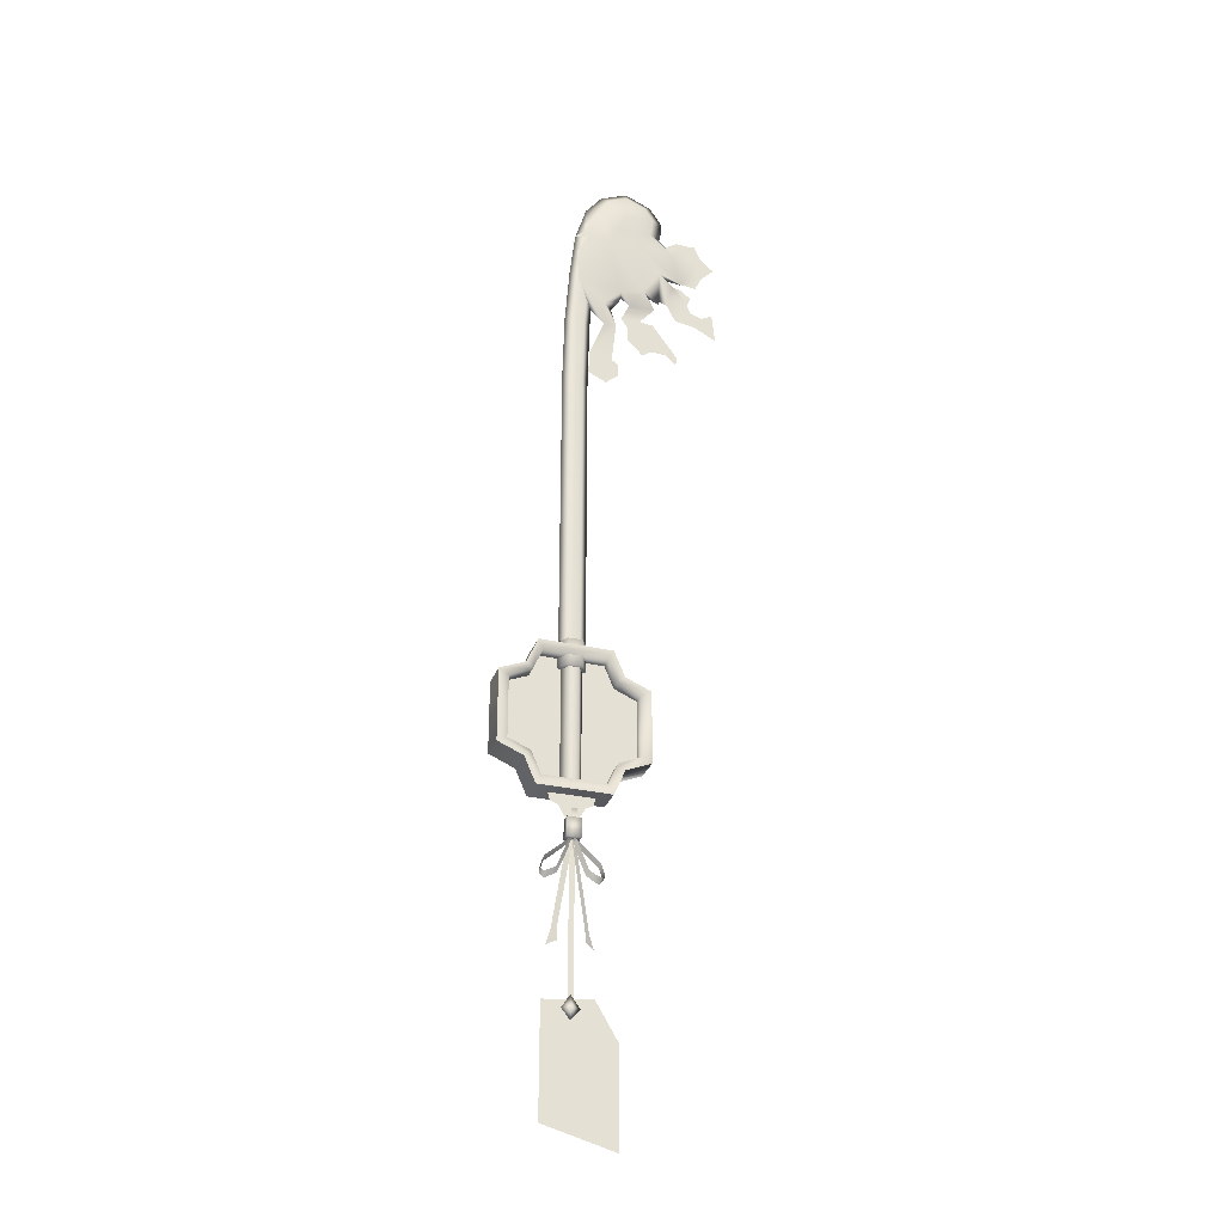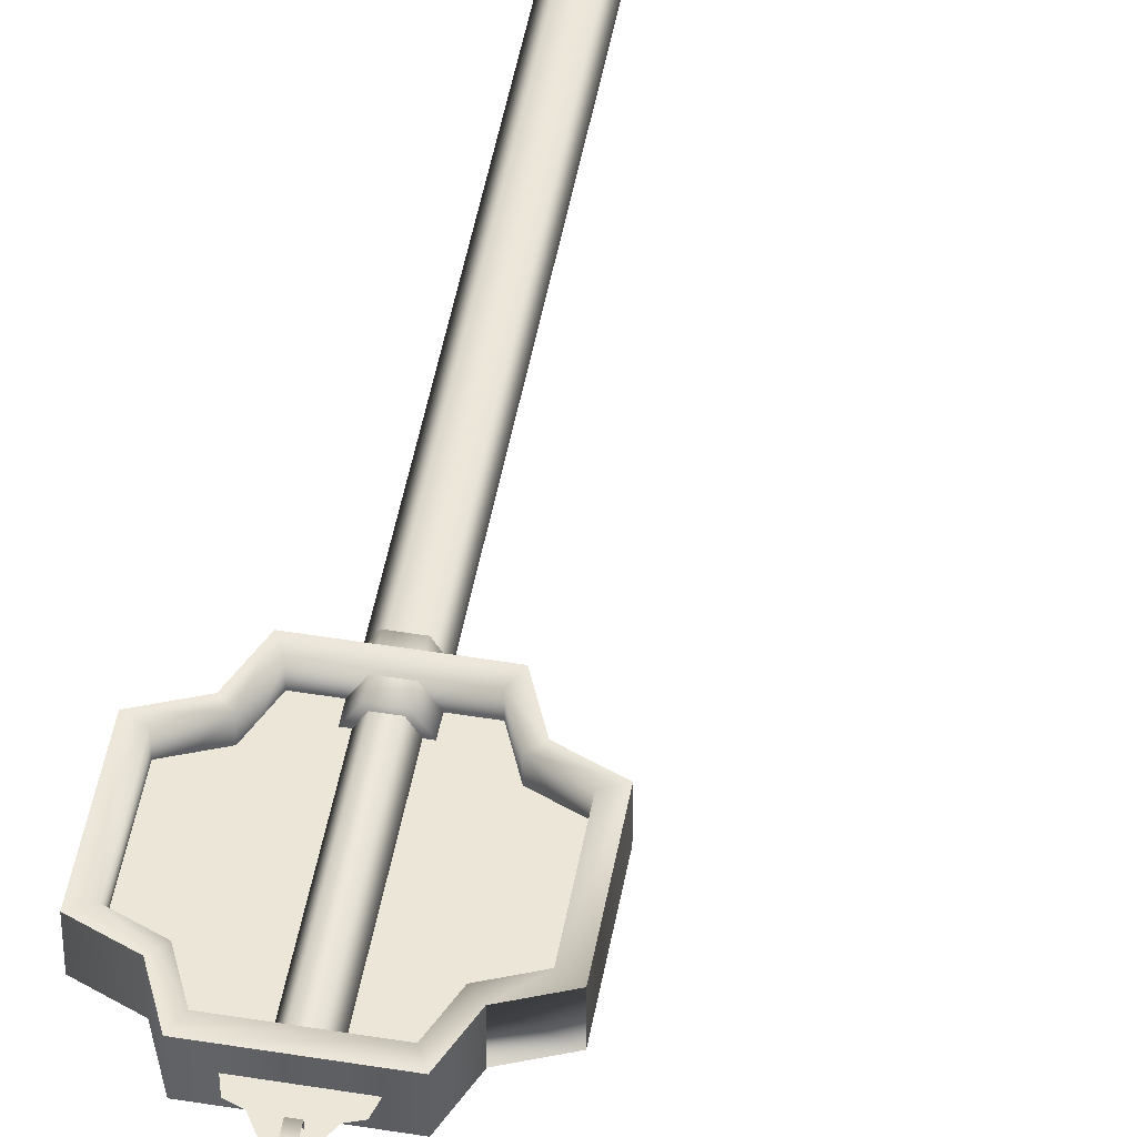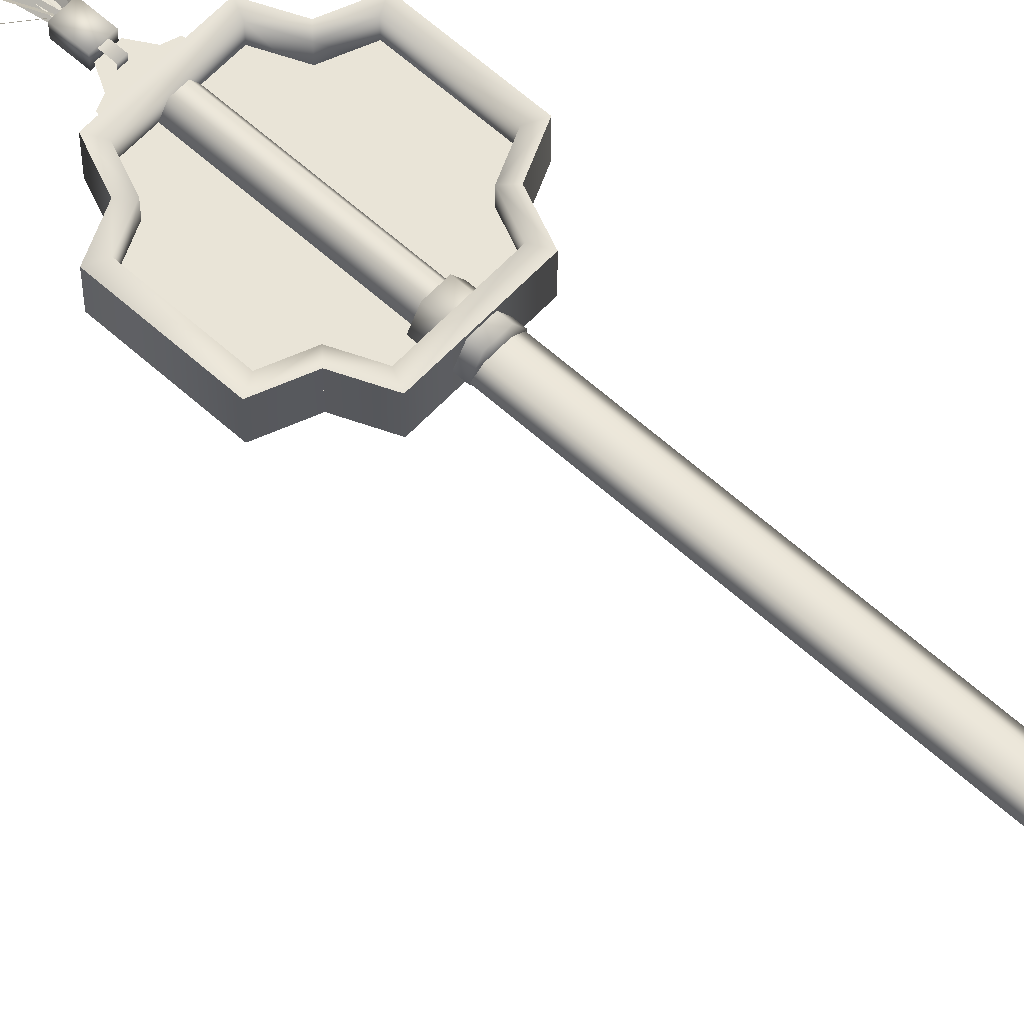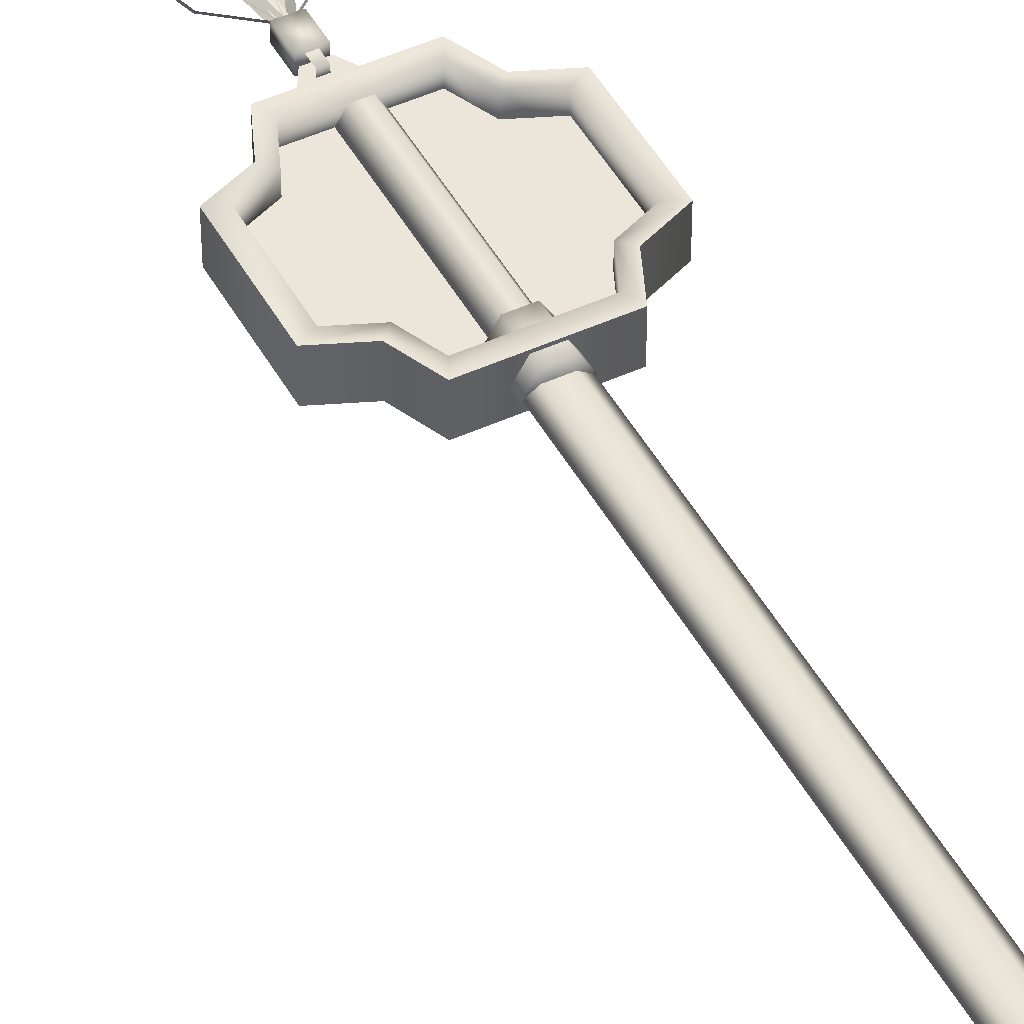
<metadata>
{"format":"obj","ext":"obj","renderer":"f3d","projection":"perspective","resolution":1024,"background":"white","views":[{"elev":-30.0,"azim":-18.6,"up":"+Y"},{"elev":49.0,"azim":10.3,"up":"+Z"},{"elev":60.9,"azim":132.7,"up":"+Z"},{"elev":46.9,"azim":152.5,"up":"+Z"}]}
</metadata>
<code>
v  -0.3543 78.79 -0.0903
v  0.8957 78.79 -2.255
v  2.146 78.79 -0.0903
v  -1.604 78.79 -2.255
v  -2.854 78.79 -0.0903
v  -1.604 78.79 2.075
v  0.8957 78.79 2.075
v  0.8957 83.67 -2.255
v  2.146 83.67 -0.0903
v  -1.604 83.67 -2.255
v  -2.854 83.67 -0.0903
v  -1.604 83.67 2.075
v  0.8957 83.67 2.075
v  -0.3543 83.67 -0.0903
v  0 23.51 -0
v  0 21.27 -0.5397
v  -1.595 21.27 0.0001
v  0 19.26 -0
v  1.655 21.27 -0
v  0 21.27 0.5397
v  -0.4635 49.22 0.0047
v  -0.4635 46.22 0.0047
v  0.474 46.22 0.0034
v  -0.4635 43.29 0.0047
v  0.474 43.29 0.0034
v  0.474 49.22 0.0034
v  0.474 28.1 0.0034
v  -0.4635 24.86 0.0047
v  0.474 24.86 0.0034
v  -0.4635 28.1 0.0047
v  0.474 22.61 0.0034
v  -0.4635 22.61 0.0047
v  -0.4635 40.36 0.0047
v  0.474 40.36 0.0034
v  0.474 37.26 0.0034
v  -0.4635 37.26 0.0047
v  0.474 31.09 0.0034
v  -0.4635 34.29 0.0047
v  -0.4635 31.09 0.0047
v  0.474 34.29 0.0034
v  0.5546 53.87 0.801
v  -0.3941 53.87 -0.6037
v  -0.3972 53.87 0.8023
v  0.5577 53.87 -0.6048
v  -0.3941 51.94 -0.6037
v  0.5546 51.94 0.801
v  0.5577 51.94 -0.6048
v  -0.3972 51.94 0.8023
v  -1.144 52.3 -0.8304
v  1.277 52.3 -0.8323
v  -1.144 48.91 -0.8304
v  1.277 48.91 -0.8324
v  -1.147 52.31 1.014
v  1.274 48.92 1.015
v  1.274 52.31 1.014
v  -1.147 48.92 1.014
v  4.618 45.4 0.3812
v  4.496 44.79 -0.3625
v  -0.6934 49.95 0.6265
v  5.3 43.34 0.476
v  5.237 42.6 -0.2482
v  4.654 42.78 0.5378
v  2.216 34.15 -0.0357
v  1.456 43.97 -0.4008
v  0.5964 44.27 0.1525
v  0.6133 49.34 -0.3017
v  -0.8196 49.4 -0.0949
v  0.197 48.15 -0.1013
v  2.356 43.03 -0.1052
v  2.675 43.77 0.5991
v  4.463 41.91 -0.1785
v  3.076 33.79 -0.59
v  0.5803 48.83 0.6025
v  -0.2459 49.52 0.2497
v  2.348 31.77 0.2955
v  3.847 31.23 -0.6412
v  18.45 170.3 -0.0985
v  19.98 163.8 -0.1002
v  11.94 169.8 -1.273
v  15.72 164.7 -0.7568
v  12.49 159.9 -0.7172
v  15.59 158.6 -0.0942
v  15.59 158 -0.0942
v  -0.4661 165.5 -0.9936
v  5.575 169.6 -1.323
v  -0.0202 159.6 -0.9887
v  8.1 158.5 -0.727
v  5.016 155.4 -0.5617
v  8.408 157.6 -0.0942
v  6.373 154.4 -0.0942
v  7.391 151.1 -0.0949
v  5.037 151.1 -0.0926
v  6.75 172.1 -1.496
v  3.889 176.1 -1.503
v  9.736 175.8 -1.851
v  5.542 178.8 -1.502
v  9.037 180.3 -1.503
v  9.298 182.4 -0.0942
v  14.13 180.4 -0.0943
v  11.27 172.1 -1.477
v  13.82 173.3 -1.073
v  14.19 176.4 -1.47
v  12.54 178.9 -1.492
v  18.39 162.8 -0.0996
v  17.12 158.3 -0.0942
v  17.12 164.1 -0.0943
v  19.98 163.6 -0.0942
v  11.97 153.2 -0.0938
v  8.408 153.1 -0.0942
v  9.552 151.3 -0.0932
v  4.403 180.1 -0.0942
v  15.72 173.3 -0.0942
v  16.04 173.3 -0.0941
v  14.76 156.5 -0.0936
v  9.934 156.4 -0.0949
v  13.62 159.1 -0.0942
v  16.48 176.9 -0.0942
v  2.558 153.4 -0.0942
v  1.696 169.8 -0.9883
v  0.9964 170.8 -0.9905
v  1.506 176.4 -0.0904
v  -0.8466 169 -0.9892
v  11.94 169.8 1.085
v  15.72 164.7 0.5682
v  12.49 159.9 0.5286
v  24.24 166.3 -0.1025
v  22.9 163.5 -0.1082
v  24.17 170.6 -0.1138
v  21.19 173.1 -0.108
v  17.05 171.8 -0.1054
v  -0.4661 165.5 0.8054
v  -0.0202 159.6 0.8002
v  5.575 169.6 1.134
v  8.1 158.5 0.5386
v  5.016 155.4 0.3735
v  3.889 176.1 1.315
v  6.75 172.1 1.308
v  9.736 175.8 1.663
v  5.542 178.8 1.314
v  9.037 180.3 1.315
v  13.82 173.3 0.8847
v  11.27 172.1 1.289
v  14.19 176.4 1.282
v  12.54 178.9 1.304
v  14.07 146.8 -0.0996
v  9.68 148.4 -0.1002
v  12.35 145.7 -0.0993
v  21.82 157.5 -0.1003
v  18.83 155 -0.1049
v  22.65 154.4 -0.1113
v  21.25 159.2 -0.0966
v  5.485 138.1 -0.0985
v  7.835 142.3 -0.0909
v  6.565 143.4 -0.0959
v  2.178 139.7 -0.0858
v  2.368 144 -0.0836
v  20.1 162.4 -0.0999
v  21.88 160.9 -0.0994
v  18.9 146.8 -0.1042
v  14.45 152.9 -0.1055
v  1.696 169.8 0.8
v  0.9964 170.8 0.8021
v  16.74 146.8 -0.0988
v  18.83 144.9 -0.1049
v  22.9 173.4 -0.1082
v  26.59 168.6 -0.1057
v  26.59 152.3 -0.1057
v  26.02 158 -0.1126
v  23.98 156.8 -0.1057
v  -0.8466 169 0.8007
v  19.47 173.3 -0.1077
v  7.772 140.1 -0.0917
v  0.6664 49.95 0.507
v  -4.523 44.79 -0.482
v  -4.645 45.4 0.2617
v  -5.327 43.34 0.3565
v  -5.264 42.6 -0.3677
v  -4.681 42.78 0.4183
v  -2.244 34.15 -0.1552
v  -0.6235 44.27 0.033
v  -1.483 43.97 -0.5203
v  -0.6404 49.34 -0.4212
v  0.7926 49.4 -0.2144
v  -0.2241 48.15 -0.2208
v  -2.703 43.77 0.4796
v  -2.383 43.03 -0.2247
v  -4.49 41.91 -0.298
v  -3.103 33.79 -0.7095
v  -0.6073 48.83 0.483
v  0.2188 49.52 0.1302
v  -2.375 31.77 0.176
v  -3.874 31.23 -0.7607
g part2
f 1 2 3
f 1 4 2
f 1 5 4
f 1 6 5
f 1 7 6
f 1 3 7
f 3 8 9
f 3 2 8
f 2 10 8
f 2 4 10
f 4 11 10
f 4 5 11
f 5 12 11
f 5 6 12
f 6 13 12
f 6 7 13
f 7 9 13
f 7 3 9
f 14 9 8
f 14 8 10
f 14 10 11
f 14 11 12
f 14 12 13
f 14 13 9
f 15 16 17
f 18 17 16
f 16 19 18
f 16 15 19
f 15 17 20
f 20 17 18
f 20 18 19
f 19 15 20
f 21 22 23
f 24 23 22
f 23 24 25
f 23 26 21
f 27 28 29
f 28 27 30
f 29 28 31
f 31 28 32
f 33 25 24
f 25 33 34
f 35 33 36
f 33 35 34
f 37 38 39
f 38 37 40
f 36 40 35
f 40 36 38
f 37 30 27
f 30 37 39
f 41 42 43
f 42 41 44
f 44 45 42
f 46 41 43
f 47 45 44
f 43 48 46
f 49 50 51
f 52 51 50
f 53 54 55
f 54 53 56
f 53 49 56
f 51 56 49
f 52 54 56
f 56 51 52
f 50 55 54
f 54 52 50
f 57 58 59
f 60 61 58
f 62 61 60
f 63 64 65
f 66 65 64
f 67 59 58
f 68 69 70
f 71 70 69
f 70 71 62
f 61 62 71
f 63 72 64
f 57 60 58
f 70 73 68
f 66 74 65
f 75 76 72
f 72 63 75
f 77 78 79
f 79 78 80
f 79 80 81
f 81 80 82
f 81 82 83
f 84 85 86
f 86 85 87
f 86 87 88
f 88 87 89
f 88 89 90
f 91 92 88
f 93 85 94
f 93 94 95
f 95 94 96
f 95 96 97
f 97 96 98
f 97 98 99
f 77 100 101
f 101 100 95
f 101 95 102
f 102 95 103
f 102 103 99
f 99 103 97
f 104 105 80
f 104 80 106
f 106 80 107
f 108 109 110
f 111 98 96
f 112 77 101
f 112 101 113
f 114 115 81
f 114 81 116
f 116 81 83
f 113 101 102
f 113 102 117
f 117 102 99
f 93 79 85
f 85 79 81
f 85 81 87
f 92 118 86
f 92 86 88
f 85 84 119
f 85 119 120
f 120 121 94
f 120 94 85
f 96 94 121
f 96 121 111
f 93 95 100
f 93 100 79
f 87 81 115
f 87 115 89
f 100 77 79
f 95 97 103
f 90 91 88
f 120 119 122
f 105 82 80
f 80 78 107
f 77 123 78
f 124 78 123
f 123 125 124
f 82 124 125
f 125 83 82
f 126 78 127
f 78 126 128
f 128 77 78
f 77 128 129
f 129 130 77
f 131 132 133
f 134 133 132
f 132 135 134
f 89 134 135
f 135 90 89
f 91 135 92
f 136 133 137
f 137 138 136
f 139 136 138
f 138 140 139
f 98 139 140
f 140 99 98
f 77 141 142
f 138 142 141
f 141 143 138
f 144 138 143
f 143 99 144
f 140 144 99
f 124 105 104
f 104 106 124
f 107 124 106
f 145 108 110
f 110 146 145
f 147 145 146
f 111 139 98
f 141 77 112
f 112 113 141
f 148 149 150
f 149 151 105
f 152 153 154
f 154 155 152
f 125 115 114
f 114 116 125
f 83 125 116
f 143 141 113
f 113 117 143
f 99 143 117
f 156 154 91
f 154 156 155
f 137 133 123
f 125 123 133
f 133 134 125
f 132 118 92
f 92 135 132
f 151 104 105
f 104 151 157
f 158 157 151
f 108 159 160
f 161 131 133
f 133 162 161
f 136 121 162
f 162 133 136
f 121 136 139
f 139 111 121
f 142 138 137
f 137 123 142
f 115 125 134
f 134 89 115
f 163 164 159
f 128 165 129
f 126 166 128
f 167 168 169
f 169 150 167
f 91 92 156
f 115 108 114
f 108 115 109
f 123 77 142
f 144 140 138
f 135 91 90
f 170 161 162
f 130 129 171
f 151 149 148
f 148 150 169
f 153 152 172
f 124 82 105
f 107 78 124
f 159 108 145
f 173 174 175
f 176 174 177
f 176 177 178
f 179 180 181
f 181 180 182
f 174 173 183
f 184 185 186
f 186 185 187
f 185 178 187
f 187 178 177
f 179 181 188
f 174 176 175
f 185 184 189
f 182 180 190
f 191 188 192
f 188 191 179
f 55 50 53
f 49 53 50
v  12.64 75.89 -2.592
v  12.64 75.9 2.408
v  12.64 62.92 -2.592
v  6.142 56.41 2.408
v  6.142 56.41 -2.592
v  8.072 60.97 -2.586
v  8.072 60.97 2.402
v  12.64 62.91 2.408
v  -13.35 62.91 -2.592
v  -13.35 75.88 2.408
v  -13.35 75.88 -2.592
v  -6.805 56.4 2.408
v  -6.805 56.4 -2.592
v  -8.78 60.96 -2.586
v  -8.78 60.96 2.402
v  -13.35 62.89 2.408
v  8.072 77.83 -2.586
v  6.142 82.39 -2.593
v  6.142 82.39 2.408
v  8.072 77.83 2.402
v  -6.805 82.39 -2.593
v  -6.805 82.39 2.408
v  -8.78 77.82 -2.586
v  -8.78 77.82 2.402
v  10.9 75.03 2.406
v  10.9 75.02 -2.59
v  10.9 63.79 -2.59
v  5.272 58.15 -2.59
v  5.272 58.15 2.406
v  6.944 62.1 -2.585
v  6.944 62.1 2.401
v  10.9 63.78 2.406
v  -11.6 75.01 2.406
v  -11.6 63.78 -2.59
v  -11.6 75.01 -2.59
v  -5.939 58.14 2.406
v  -5.939 58.14 -2.59
v  -7.649 62.09 -2.585
v  -7.649 62.09 2.401
v  -11.6 63.76 2.406
v  5.272 80.65 -2.59
v  6.944 76.7 -2.585
v  5.272 80.65 2.406
v  6.944 76.7 2.401
v  -5.939 80.64 -2.59
v  -5.939 80.64 2.406
v  -7.649 76.69 -2.585
v  -7.649 76.69 2.401
v  -0.3543 83.67 -0.0903
v  0.8652 83.67 -0.9073
v  2.046 83.67 -0.0903
v  -1.496 83.66 -0.9073
v  -2.676 83.66 -0.0903
v  -1.496 83.66 0.7266
v  0.8652 83.67 0.7266
v  0.8652 137.3 -0.9073
v  2.046 137.3 -0.0903
v  -1.496 137.3 -0.9073
v  -2.676 137.3 -0.0903
v  -1.496 137.3 0.7266
v  0.8652 137.3 0.7266
v  1.202 150.1 -0.3927
v  2.38 150 -0.0903
v  -1.154 150.3 -0.9073
v  -2.332 150.4 -0.0903
v  -1.154 150.3 0.7266
v  1.202 150.1 0.212
v  1.971 160.5 -0.4338
v  3.143 160.3 -0.0903
v  -0.3727 160.8 -0.9073
v  -1.544 161 -0.0903
v  -0.3727 160.8 0.7266
v  1.971 160.5 0.2532
v  2.677 167.7 -0.9073
v  3.754 167.1 -0.0903
v  0.5247 169 -0.9073
v  -0.5517 169.6 -0.0903
v  0.5247 169 0.7266
v  2.677 167.7 0.7266
v  3.768 172.4 -0.7547
v  4.64 170.9 -0.0903
v  2.313 175 -0.7547
v  1.506 176.4 -0.0903
v  2.313 175 0.5741
v  3.768 172.4 0.5741
v  3.088 173.7 -0.0903
v  2.2 54.49 0.0658
v  3.452 54.96 0.0643
v  3.889 56.49 0.0638
v  -2.425 54.48 0.0709
v  -1.238 52.49 0.0696
v  -4.173 56.48 0.073
v  -3.736 54.96 0.0723
v  1.075 52.49 0.067
v  5.272 58.15 -0.0922
v  5.272 80.65 -0.0922
v  -5.978 80.64 -0.0908
v  10.9 63.78 -0.0925
v  -5.978 58.14 -0.0908
v  -11.6 63.76 -0.0903
v  -11.6 75.01 -0.0903
v  10.9 75.03 -0.0925
v  -4.753 3.375 0.0284
v  7.685 0 0.0095
v  7.685 16.69 0.0095
v  -4.753 22.25 0.0284
v  3.872 23.06 0.0153
v  -0.3543 58.13 -0.0903
v  0.5457 58.13 -1.649
v  1.446 58.13 -0.0903
v  -1.254 58.13 -1.649
v  -2.154 58.13 -0.0903
v  -1.254 58.13 1.468
v  0.5457 58.13 1.468
v  0.5457 78.94 -1.649
v  1.446 78.94 -0.0903
v  -1.254 78.94 -1.649
v  -2.154 78.94 -0.0903
v  -1.254 78.94 1.468
v  0.5457 78.94 1.468
v  -0.3543 78.94 -0.0903
g part1
f 193 194 195
f 196 197 198
f 196 198 199
f 198 199 195
f 194 200 195
f 200 195 199
f 201 202 203
f 197 204 205
f 206 205 204
f 204 207 206
f 201 206 207
f 202 201 208
f 207 208 201
f 197 196 204
f 209 210 211
f 211 212 209
f 193 209 212
f 212 194 193
f 210 213 214
f 214 213 215
f 214 215 216
f 216 215 203
f 203 202 216
f 210 214 211
f 217 218 219
f 220 221 222
f 222 221 223
f 222 223 219
f 224 217 219
f 224 219 223
f 225 226 227
f 228 220 229
f 229 230 228
f 231 228 230
f 230 226 231
f 226 225 232
f 232 231 226
f 221 220 228
f 233 234 235
f 236 235 234
f 234 218 236
f 217 236 218
f 237 233 238
f 237 238 239
f 239 238 240
f 239 240 227
f 225 227 240
f 238 233 235
f 238 214 240
f 240 214 216
f 225 240 202
f 202 240 216
f 235 211 238
f 238 211 214
f 235 236 212
f 235 212 211
f 212 236 194
f 194 236 217
f 225 202 232
f 232 202 208
f 207 231 232
f 207 232 208
f 200 224 199
f 199 224 223
f 224 200 194
f 224 194 217
f 231 207 228
f 228 207 204
f 199 223 196
f 196 223 221
f 196 221 204
f 204 221 228
f 237 213 233
f 233 213 210
f 233 210 234
f 234 210 209
f 234 209 218
f 218 209 193
f 213 237 239
f 213 239 215
f 215 239 203
f 203 239 227
f 203 227 226
f 203 226 201
f 201 226 206
f 206 226 230
f 230 229 205
f 230 205 206
f 205 229 197
f 197 229 220
f 222 198 197
f 222 197 220
f 222 219 195
f 222 195 198
f 218 193 219
f 219 193 195
f 241 242 243
f 241 244 242
f 241 245 244
f 241 246 245
f 241 247 246
f 241 243 247
f 243 248 249
f 243 242 248
f 242 250 248
f 242 244 250
f 244 251 250
f 244 245 251
f 245 252 251
f 245 246 252
f 246 253 252
f 246 247 253
f 247 249 253
f 247 243 249
f 249 254 255
f 249 248 254
f 248 256 254
f 248 250 256
f 250 257 256
f 250 251 257
f 251 258 257
f 251 252 258
f 252 259 258
f 252 253 259
f 253 255 259
f 253 249 255
f 255 260 261
f 255 254 260
f 254 262 260
f 254 256 262
f 256 263 262
f 256 257 263
f 257 264 263
f 257 258 264
f 258 265 264
f 258 259 265
f 259 261 265
f 259 255 261
f 261 266 267
f 261 260 266
f 260 268 266
f 260 262 268
f 262 269 268
f 262 263 269
f 263 270 269
f 263 264 270
f 264 271 270
f 264 265 271
f 265 267 271
f 265 261 267
f 267 272 273
f 267 266 272
f 266 274 272
f 266 268 274
f 268 275 274
f 268 269 275
f 269 276 275
f 269 270 276
f 270 277 276
f 270 271 277
f 271 273 277
f 271 267 273
f 278 273 272
f 278 272 274
f 278 274 275
f 278 275 276
f 278 276 277
f 278 277 273
f 279 280 281
f 281 282 279
f 283 279 282
f 282 284 285
f 279 283 286
f 284 282 281
f 287 288 289
f 288 287 290
f 291 287 289
f 292 289 293
f 289 292 291
f 288 290 294
f 295 296 297
f 297 298 295
f 298 297 299
f 300 301 302
f 300 303 301
f 300 304 303
f 300 305 304
f 300 306 305
f 300 302 306
f 302 307 308
f 302 301 307
f 301 309 307
f 301 303 309
f 303 310 309
f 303 304 310
f 304 311 310
f 304 305 311
f 305 312 311
f 305 306 312
f 306 308 312
f 306 302 308
f 313 308 307
f 313 307 309
f 313 309 310
f 313 310 311
f 313 311 312
f 313 312 308

</code>
